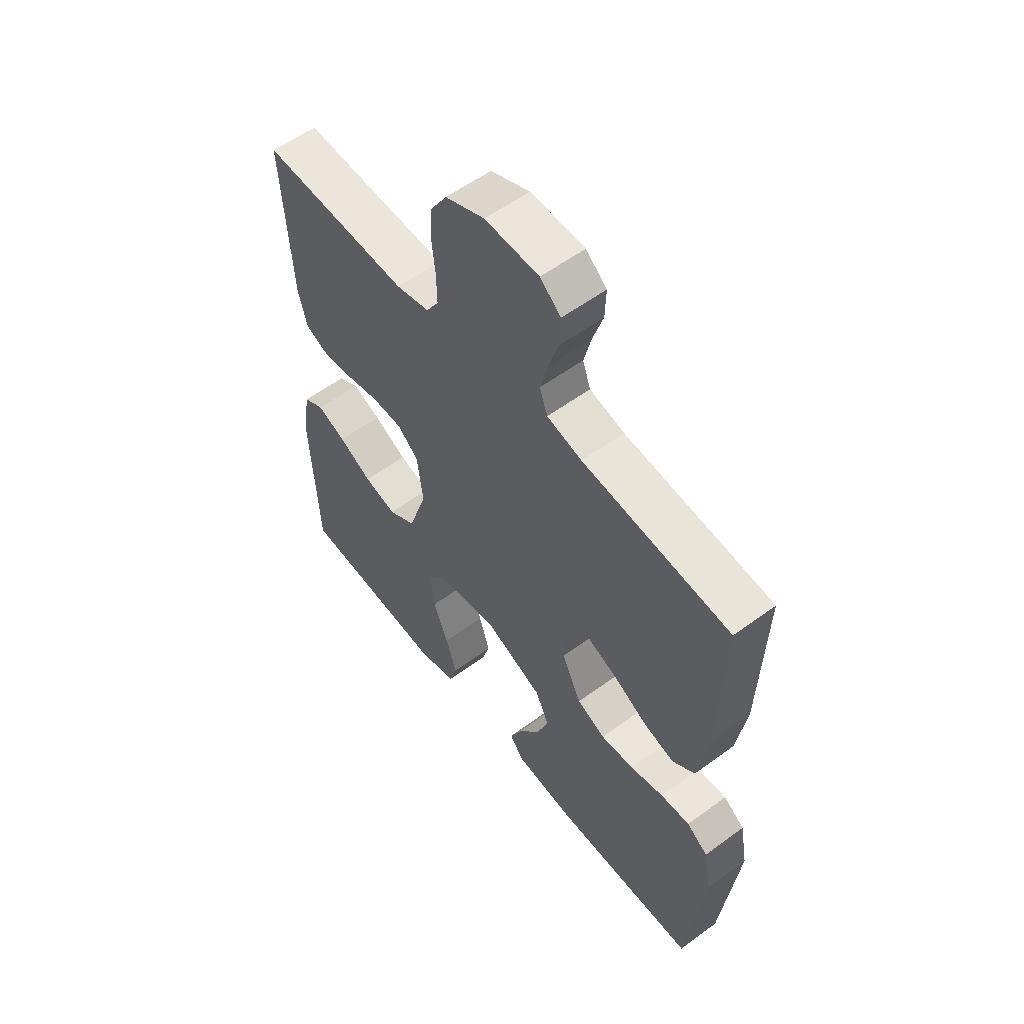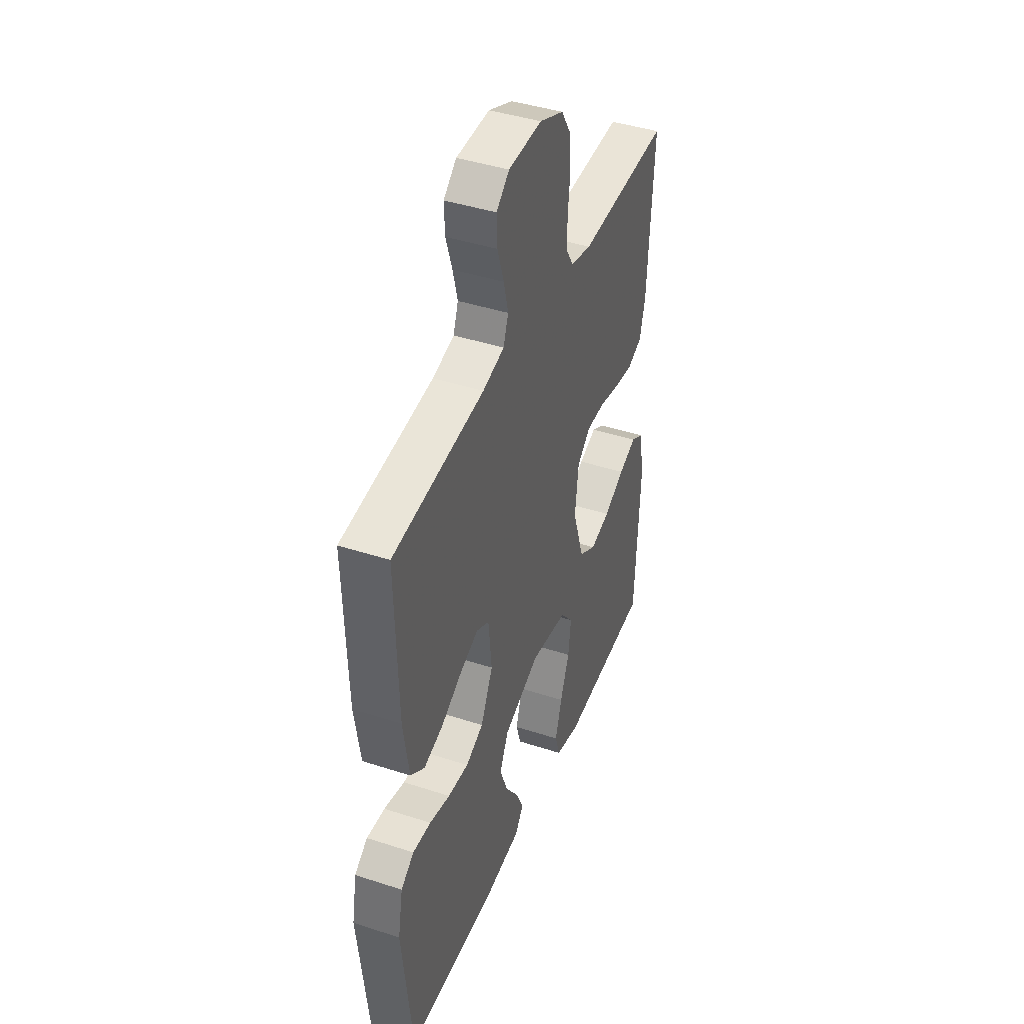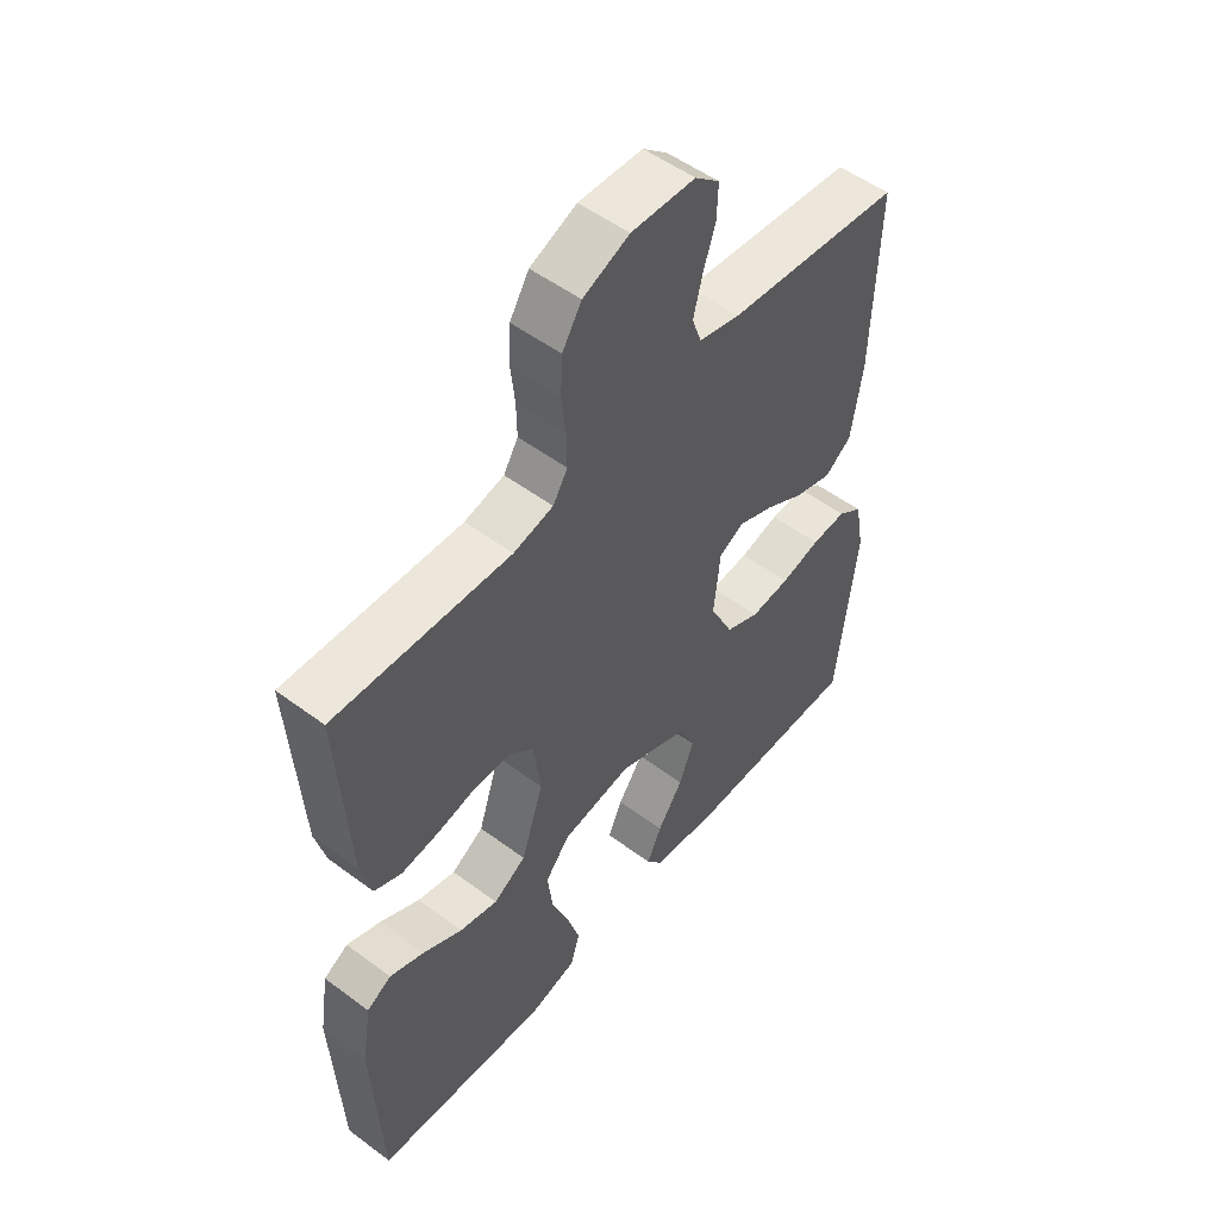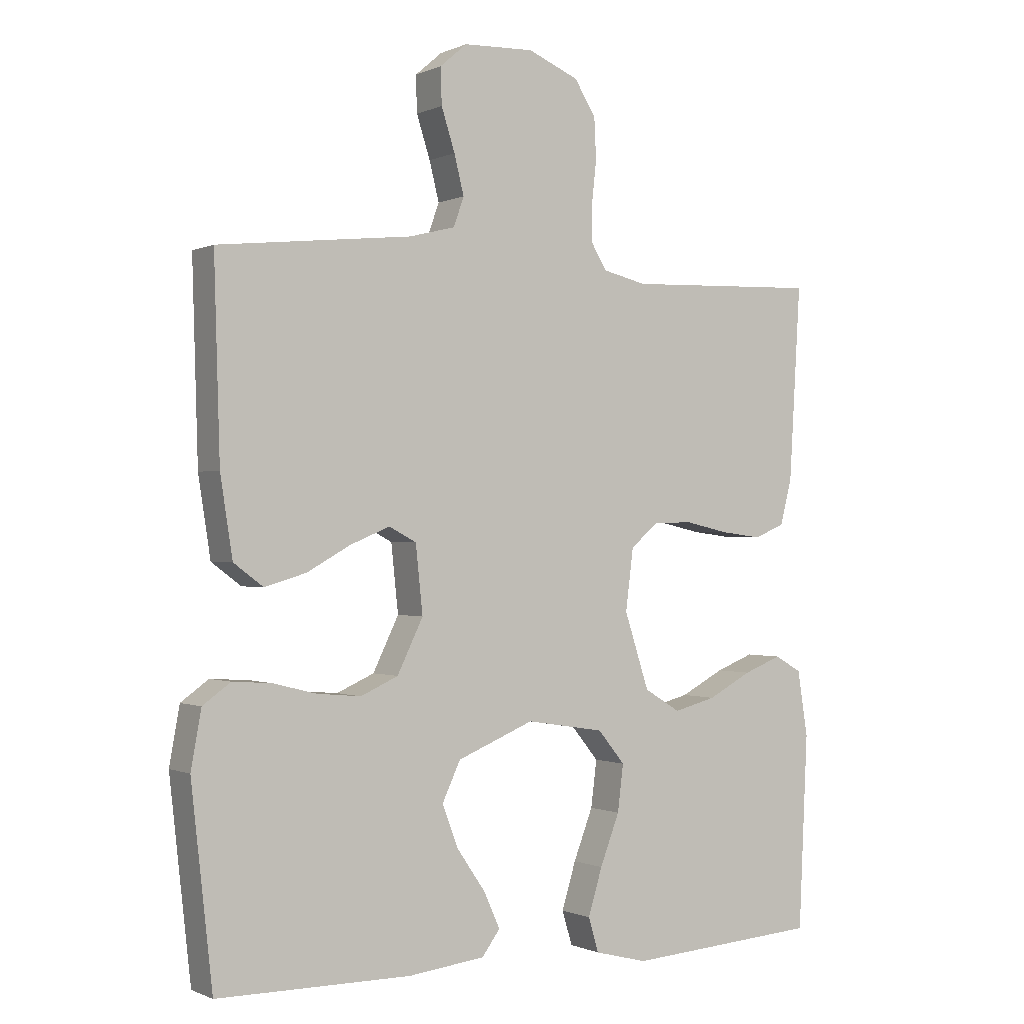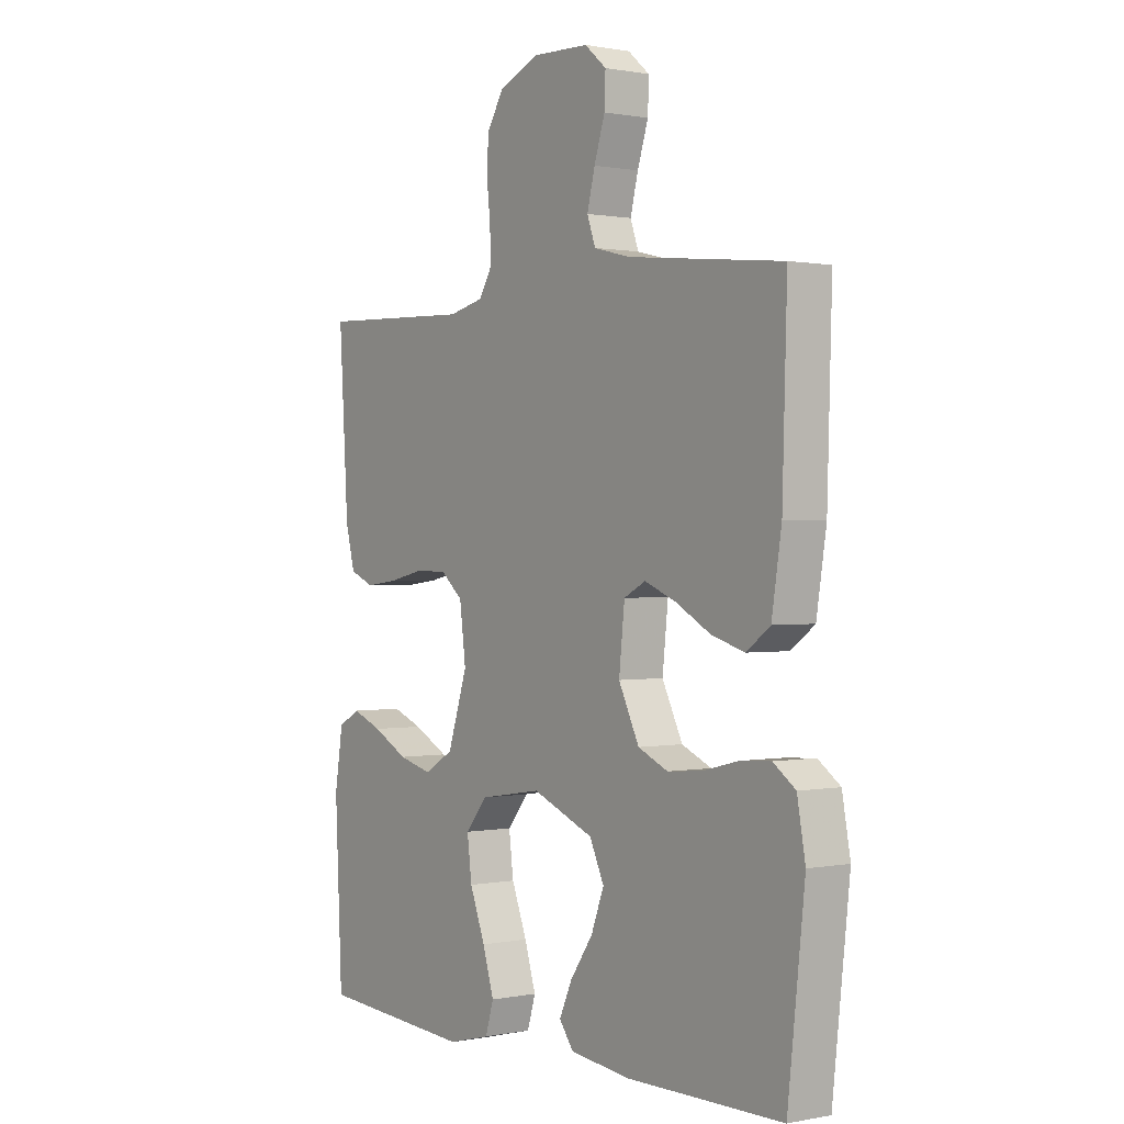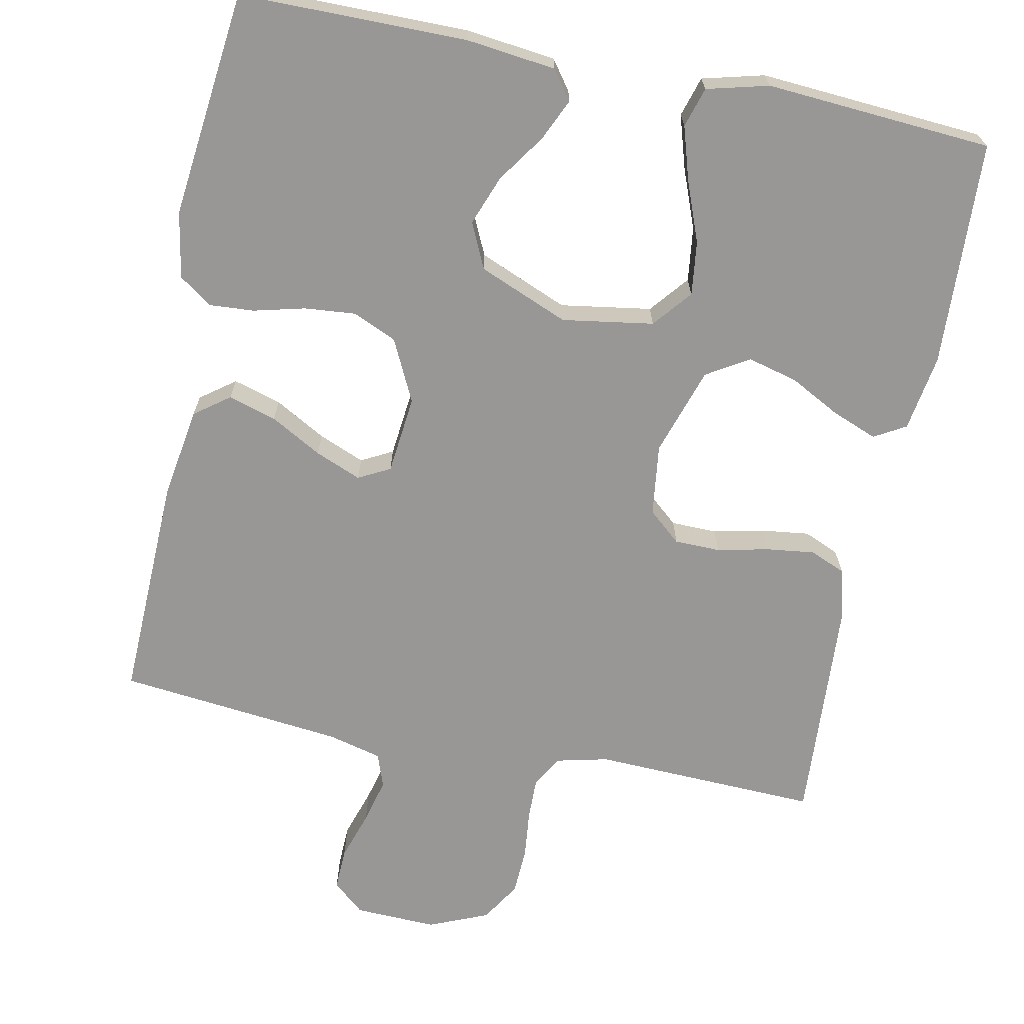
<metadata>
{"format":"obj","ext":"obj","renderer":"f3d","projection":"perspective","resolution":1024,"background":"white","views":[{"elev":56.9,"azim":52.5,"up":"+Z"},{"elev":42.5,"azim":111.3,"up":"+Z"},{"elev":52.5,"azim":-51.3,"up":"+Z"},{"elev":-0.5,"azim":147.7,"up":"+Z"},{"elev":0.6,"azim":53.9,"up":"+Z"},{"elev":-68.3,"azim":168.6,"up":"+Y"}]}
</metadata>
<code>
v -0.5 0.07 -0.5
v -0.514 0.07 -0.2
v -0.498 0.07 -0.099
v -0.456 0.07 -0.075
v -0.397 0.07 -0.098
v -0.329 0.07 -0.134
v -0.263 0.07 -0.151
v -0.207 0.07 -0.117
v -0.169 0.07 0
v -0.181 0.07 0.095
v -0.224 0.07 0.132
v -0.285 0.07 0.133
v -0.353 0.07 0.118
v -0.417 0.07 0.11
v -0.464 0.07 0.13
v -0.482 0.07 0.2
v -0.5 0.07 0.5
v -0.2 0.07 0.489
v -0.132 0.07 0.505
v -0.107 0.07 0.546
v -0.108 0.07 0.603
v -0.115 0.07 0.667
v -0.112 0.07 0.73
v -0.079 0.07 0.783
v 0 0.07 0.816
v 0.109 0.07 0.812
v 0.151 0.07 0.776
v 0.149 0.07 0.72
v 0.128 0.07 0.655
v 0.113 0.07 0.595
v 0.129 0.07 0.55
v 0.2 0.07 0.532
v 0.5 0.07 0.5
v 0.491 0.07 0.2
v 0.472 0.07 0.078
v 0.426 0.07 0.044
v 0.362 0.07 0.063
v 0.294 0.07 0.101
v 0.233 0.07 0.126
v 0.191 0.07 0.104
v 0.18 0.07 0
v 0.22 0.07 -0.082
v 0.278 0.07 -0.108
v 0.346 0.07 -0.102
v 0.414 0.07 -0.085
v 0.474 0.07 -0.081
v 0.517 0.07 -0.112
v 0.533 0.07 -0.2
v 0.5 0.07 -0.5
v 0.2 0.07 -0.501
v 0.081 0.07 -0.487
v 0.053 0.07 -0.449
v 0.078 0.07 -0.394
v 0.122 0.07 -0.33
v 0.147 0.07 -0.264
v 0.119 0.07 -0.204
v 0 0.07 -0.155
v -0.121 0.07 -0.174
v -0.163 0.07 -0.225
v -0.154 0.07 -0.297
v -0.124 0.07 -0.375
v -0.102 0.07 -0.447
v -0.118 0.07 -0.5
v -0.2 0.07 -0.521
v -0.5 0 -0.5
v -0.514 0 -0.2
v -0.498 0 -0.099
v -0.456 0 -0.075
v -0.397 0 -0.098
v -0.329 0 -0.134
v -0.263 0 -0.151
v -0.207 0 -0.117
v -0.169 0 0
v -0.181 0 0.095
v -0.224 0 0.132
v -0.285 0 0.133
v -0.353 0 0.118
v -0.417 0 0.11
v -0.464 0 0.13
v -0.482 0 0.2
v -0.5 0 0.5
v -0.2 0 0.489
v -0.132 0 0.505
v -0.107 0 0.546
v -0.108 0 0.603
v -0.115 0 0.667
v -0.112 0 0.73
v -0.079 0 0.783
v 0 0 0.816
v 0.109 0 0.812
v 0.151 0 0.776
v 0.149 0 0.72
v 0.128 0 0.655
v 0.113 0 0.595
v 0.129 0 0.55
v 0.2 0 0.532
v 0.5 0 0.5
v 0.491 0 0.2
v 0.472 0 0.078
v 0.426 0 0.044
v 0.362 0 0.063
v 0.294 0 0.101
v 0.233 0 0.126
v 0.191 0 0.104
v 0.18 0 0
v 0.22 0 -0.082
v 0.278 0 -0.108
v 0.346 0 -0.102
v 0.414 0 -0.085
v 0.474 0 -0.081
v 0.517 0 -0.112
v 0.533 0 -0.2
v 0.5 0 -0.5
v 0.2 0 -0.501
v 0.081 0 -0.487
v 0.053 0 -0.449
v 0.078 0 -0.394
v 0.122 0 -0.33
v 0.147 0 -0.264
v 0.119 0 -0.204
v 0 0 -0.155
v -0.121 0 -0.174
v -0.163 0 -0.225
v -0.154 0 -0.297
v -0.124 0 -0.375
v -0.102 0 -0.447
v -0.118 0 -0.5
v -0.2 0 -0.521
f 4 5 6
f 3 4 6
f 2 3 6
f 1 2 6
f 64 1 6
f 63 64 6
f 62 63 6
f 61 62 6
f 60 61 6
f 59 60 6 7
f 58 59 7 8
f 57 58 8 9
f 56 57 9 10
f 52 53 54
f 51 52 54
f 50 51 54
f 49 50 54
f 48 49 54
f 47 48 54
f 46 47 54
f 45 46 54
f 44 45 54
f 43 44 54 55
f 42 43 55 56
f 36 37 38
f 35 36 38
f 34 35 38
f 33 34 38
f 32 33 38
f 31 32 38 39
f 30 31 39 40
f 27 28 29
f 26 27 29
f 25 26 29
f 24 25 29
f 23 24 29
f 22 23 29
f 21 22 29
f 20 21 29 30
f 30 40 41
f 20 30 41
f 19 20 41
f 16 17 18
f 15 16 18
f 14 15 18
f 13 14 18
f 12 13 18
f 11 12 18 19
f 42 56 10
f 41 42 10
f 19 41 10
f 10 11 19
f 70 69 68
f 70 68 67
f 70 67 66
f 70 66 65
f 70 65 128
f 70 128 127
f 70 127 126
f 70 126 125
f 70 125 124
f 71 70 124 123
f 72 71 123 122
f 73 72 122 121
f 74 73 121 120
f 118 117 116
f 118 116 115
f 118 115 114
f 118 114 113
f 118 113 112
f 118 112 111
f 118 111 110
f 118 110 109
f 118 109 108
f 119 118 108 107
f 120 119 107 106
f 102 101 100
f 102 100 99
f 102 99 98
f 102 98 97
f 102 97 96
f 103 102 96 95
f 104 103 95 94
f 93 92 91
f 93 91 90
f 93 90 89
f 93 89 88
f 93 88 87
f 93 87 86
f 93 86 85
f 94 93 85 84
f 105 104 94
f 105 94 84
f 105 84 83
f 82 81 80
f 82 80 79
f 82 79 78
f 82 78 77
f 82 77 76
f 83 82 76 75
f 74 120 106
f 74 106 105
f 74 105 83
f 83 75 74
f 1 65 66 2
f 2 66 67 3
f 3 67 68 4
f 4 68 69 5
f 5 69 70 6
f 6 70 71 7
f 7 71 72 8
f 8 72 73 9
f 9 73 74 10
f 10 74 75 11
f 11 75 76 12
f 12 76 77 13
f 13 77 78 14
f 14 78 79 15
f 15 79 80 16
f 16 80 81 17
f 17 81 82 18
f 18 82 83 19
f 19 83 84 20
f 20 84 85 21
f 21 85 86 22
f 22 86 87 23
f 23 87 88 24
f 24 88 89 25
f 25 89 90 26
f 26 90 91 27
f 27 91 92 28
f 28 92 93 29
f 29 93 94 30
f 30 94 95 31
f 31 95 96 32
f 32 96 97 33
f 33 97 98 34
f 34 98 99 35
f 35 99 100 36
f 36 100 101 37
f 37 101 102 38
f 38 102 103 39
f 39 103 104 40
f 40 104 105 41
f 41 105 106 42
f 42 106 107 43
f 43 107 108 44
f 44 108 109 45
f 45 109 110 46
f 46 110 111 47
f 47 111 112 48
f 48 112 113 49
f 49 113 114 50
f 50 114 115 51
f 51 115 116 52
f 52 116 117 53
f 53 117 118 54
f 54 118 119 55
f 55 119 120 56
f 56 120 121 57
f 57 121 122 58
f 58 122 123 59
f 59 123 124 60
f 60 124 125 61
f 61 125 126 62
f 62 126 127 63
f 63 127 128 64
f 64 128 65 1

</code>
